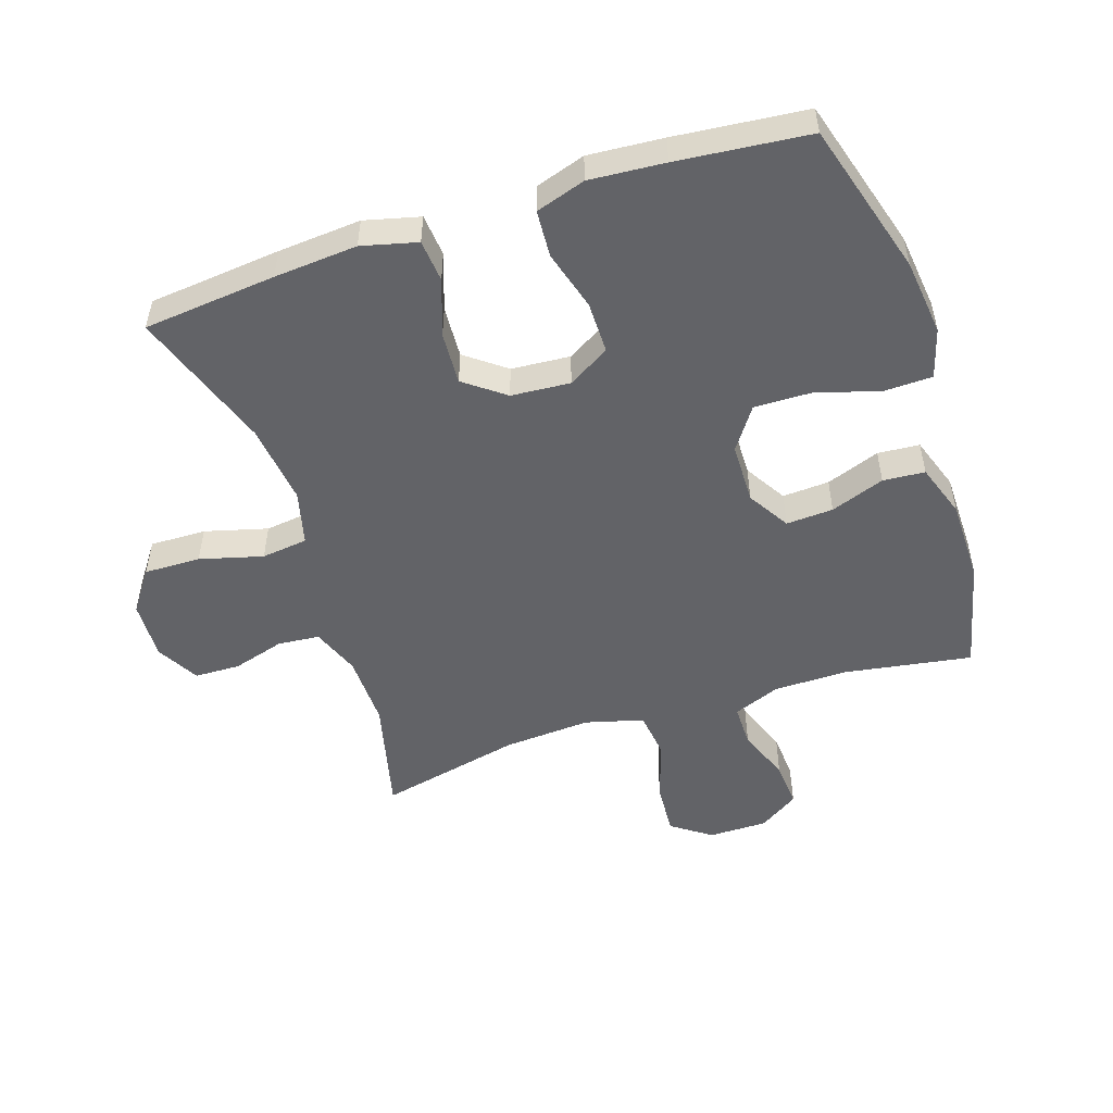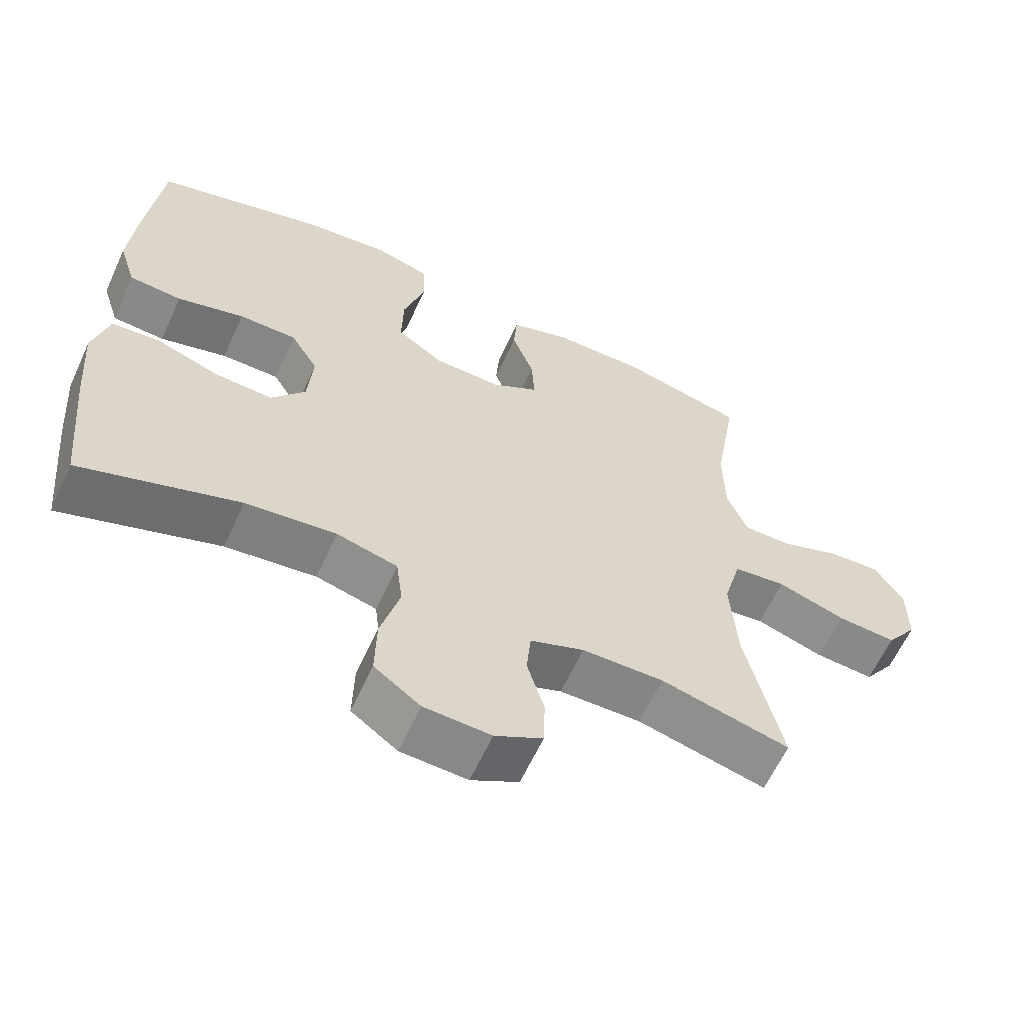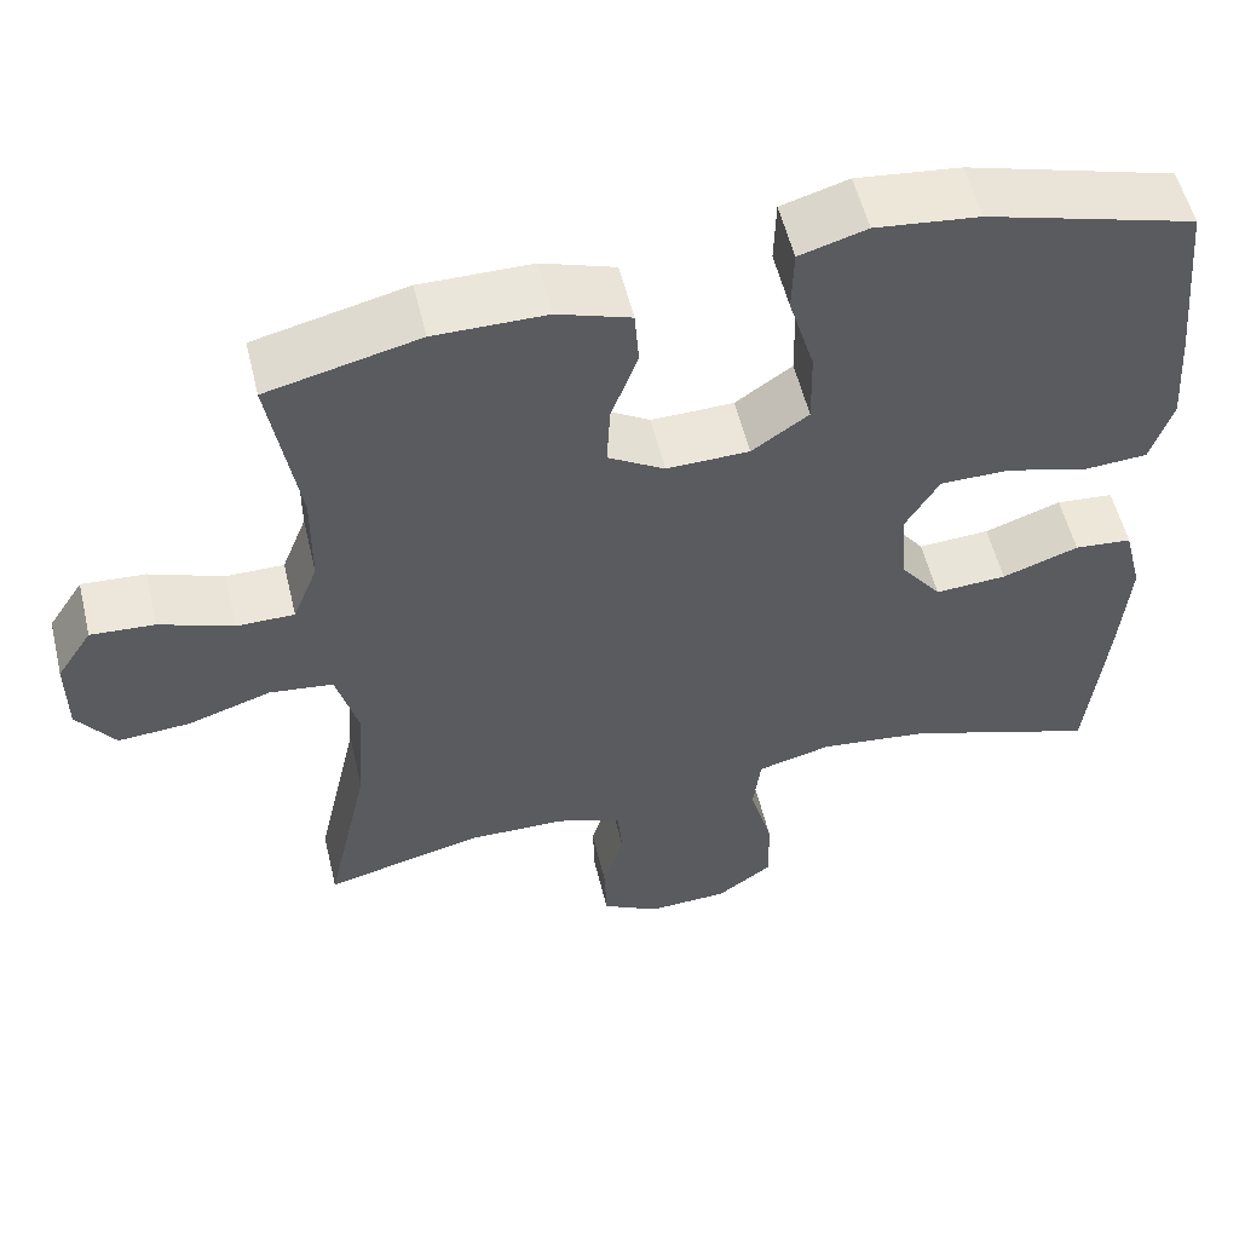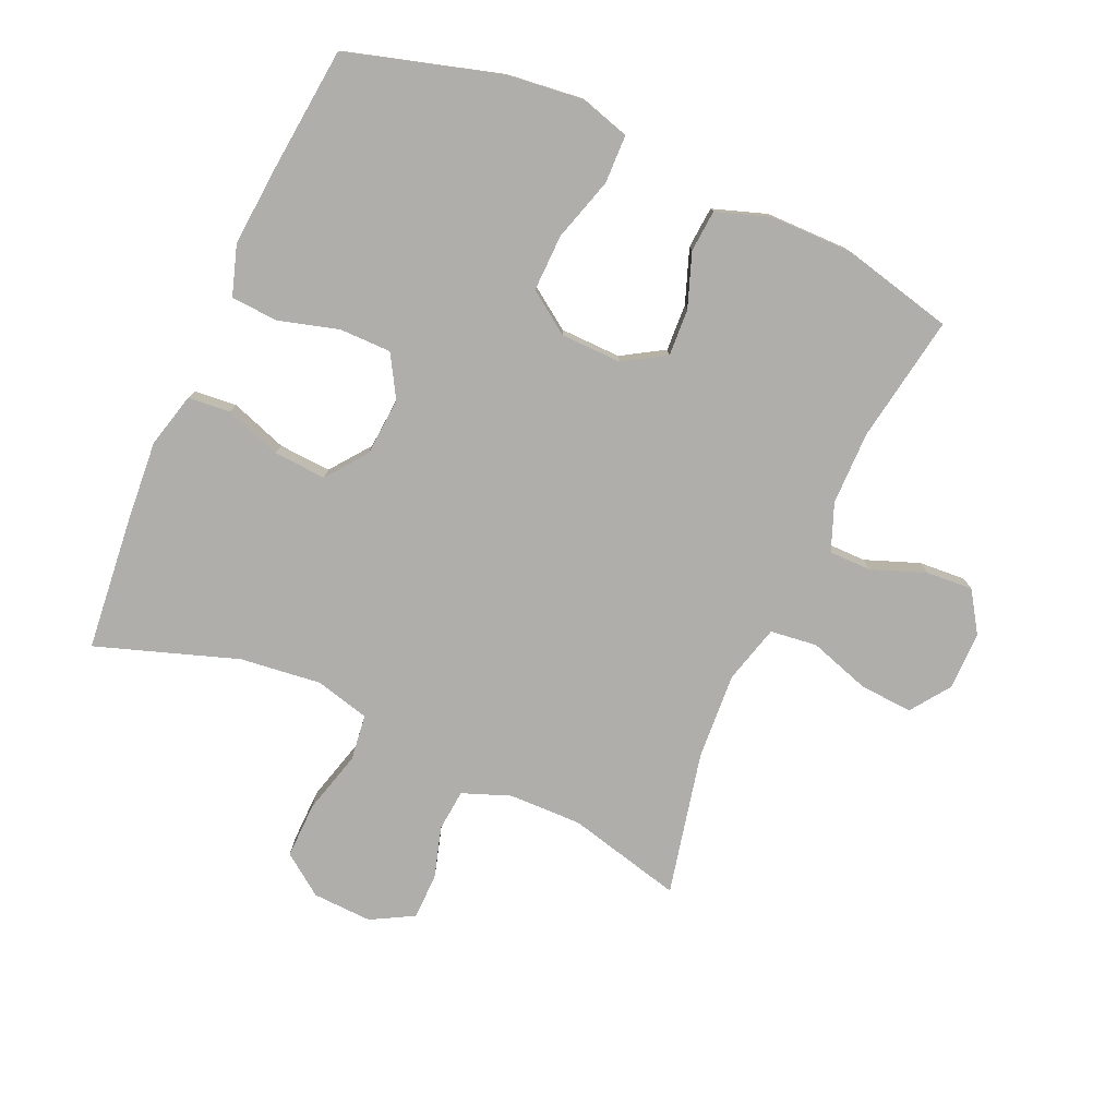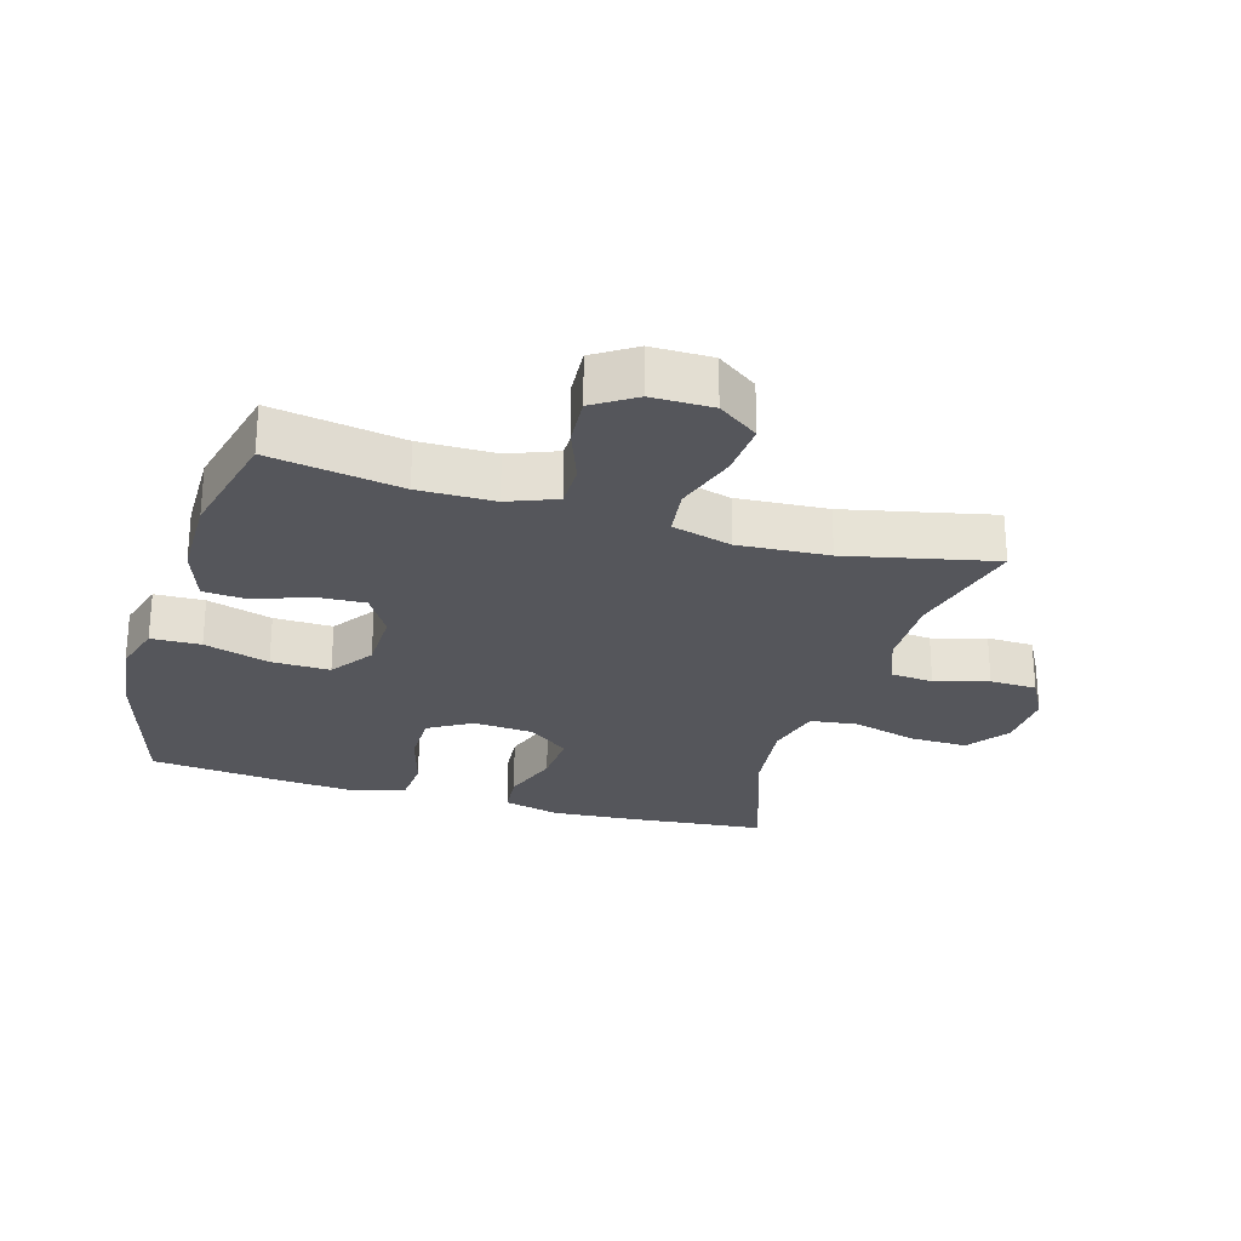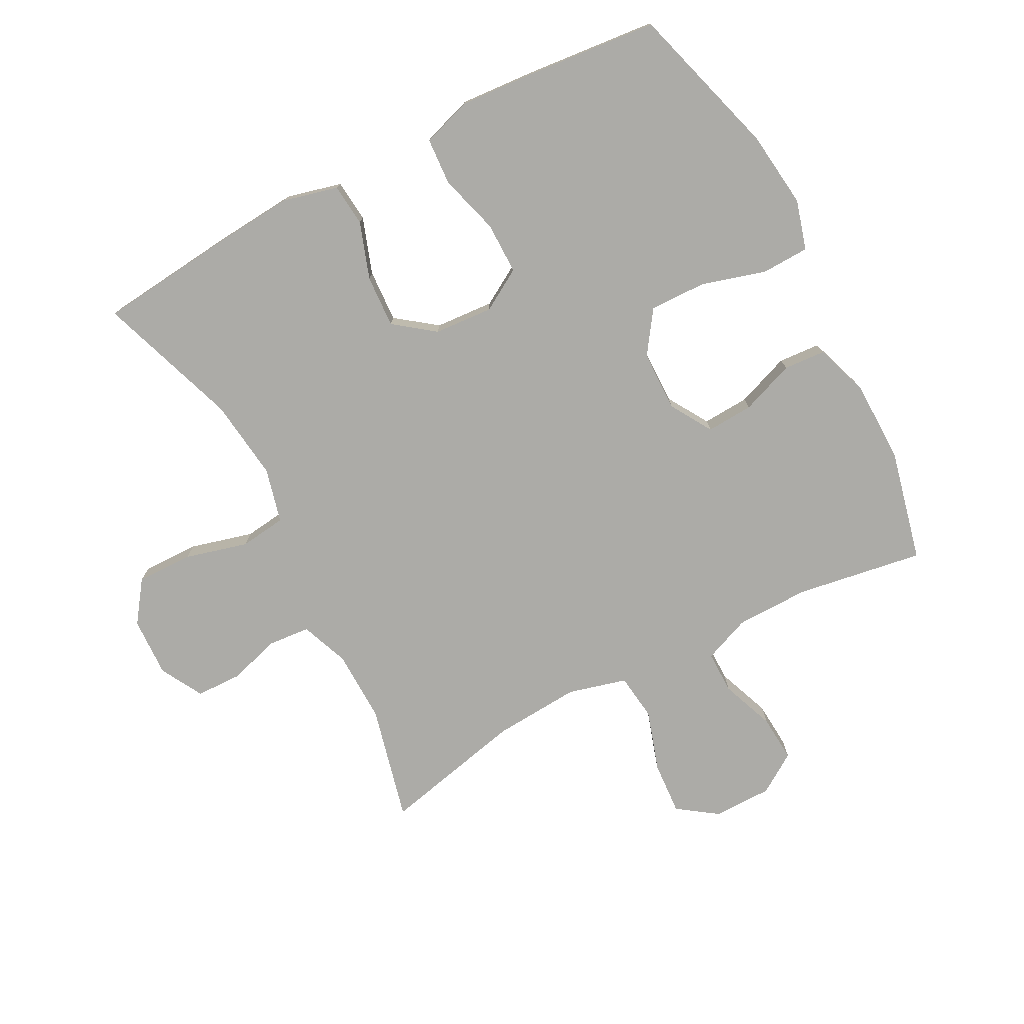
<metadata>
{"format":"obj","ext":"obj","renderer":"f3d","projection":"perspective","resolution":1024,"background":"white","views":[{"elev":-51.0,"azim":-71.7,"up":"+Y"},{"elev":-62.1,"azim":-24.6,"up":"+Z"},{"elev":55.5,"azim":166.5,"up":"+Z"},{"elev":-77.6,"azim":-24.0,"up":"+Y"},{"elev":-26.2,"azim":73.5,"up":"+Y"},{"elev":-76.2,"azim":-62.1,"up":"+Y"}]}
</metadata>
<code>
v -0.5 0.07 -0.5
v -0.521 0.07 -0.291
v -0.531 0.07 -0.16
v -0.509 0.07 -0.073
v -0.442 0.07 -0.067
v -0.353 0.07 -0.098
v -0.27 0.07 -0.103
v -0.222 0.07 -0.04
v -0.215 0.07 0.053
v -0.254 0.07 0.119
v -0.336 0.07 0.119
v -0.431 0.07 0.092
v -0.505 0.07 0.097
v -0.53 0.07 0.175
v -0.521 0.07 0.293
v -0.5 0.07 0.5
v -0.258 0.07 0.57
v -0.137 0.07 0.584
v -0.059 0.07 0.561
v -0.057 0.07 0.485
v -0.087 0.07 0.385
v -0.089 0.07 0.295
v -0.023 0.07 0.249
v 0.073 0.07 0.247
v 0.139 0.07 0.287
v 0.135 0.07 0.361
v 0.104 0.07 0.446
v 0.109 0.07 0.512
v 0.194 0.07 0.541
v 0.324 0.07 0.542
v 0.5 0.07 0.5
v 0.467 0.07 0.299
v 0.468 0.07 0.183
v 0.497 0.07 0.109
v 0.564 0.07 0.109
v 0.649 0.07 0.141
v 0.723 0.07 0.146
v 0.764 0.07 0.083
v 0.764 0.07 -0.01
v 0.72 0.07 -0.072
v 0.636 0.07 -0.066
v 0.54 0.07 -0.035
v 0.466 0.07 -0.044
v 0.441 0.07 -0.136
v 0.45 0.07 -0.274
v 0.5 0.07 -0.5
v 0.318 0.07 -0.455
v 0.203 0.07 -0.457
v 0.127 0.07 -0.486
v 0.121 0.07 -0.552
v 0.145 0.07 -0.634
v 0.143 0.07 -0.706
v 0.076 0.07 -0.743
v -0.018 0.07 -0.739
v -0.083 0.07 -0.692
v -0.081 0.07 -0.603
v -0.054 0.07 -0.504
v -0.063 0.07 -0.431
v -0.149 0.07 -0.409
v -0.277 0.07 -0.424
v -0.5 0 -0.5
v -0.521 0 -0.291
v -0.531 0 -0.16
v -0.509 0 -0.073
v -0.442 0 -0.067
v -0.353 0 -0.098
v -0.27 0 -0.103
v -0.222 0 -0.04
v -0.215 0 0.053
v -0.254 0 0.119
v -0.336 0 0.119
v -0.431 0 0.092
v -0.505 0 0.097
v -0.53 0 0.175
v -0.521 0 0.293
v -0.5 0 0.5
v -0.258 0 0.57
v -0.137 0 0.584
v -0.059 0 0.561
v -0.057 0 0.485
v -0.087 0 0.385
v -0.089 0 0.295
v -0.023 0 0.249
v 0.073 0 0.247
v 0.139 0 0.287
v 0.135 0 0.361
v 0.104 0 0.446
v 0.109 0 0.512
v 0.194 0 0.541
v 0.324 0 0.542
v 0.5 0 0.5
v 0.467 0 0.299
v 0.468 0 0.183
v 0.497 0 0.109
v 0.564 0 0.109
v 0.649 0 0.141
v 0.723 0 0.146
v 0.764 0 0.083
v 0.764 0 -0.01
v 0.72 0 -0.072
v 0.636 0 -0.066
v 0.54 0 -0.035
v 0.466 0 -0.044
v 0.441 0 -0.136
v 0.45 0 -0.274
v 0.5 0 -0.5
v 0.318 0 -0.455
v 0.203 0 -0.457
v 0.127 0 -0.486
v 0.121 0 -0.552
v 0.145 0 -0.634
v 0.143 0 -0.706
v 0.076 0 -0.743
v -0.018 0 -0.739
v -0.083 0 -0.692
v -0.081 0 -0.603
v -0.054 0 -0.504
v -0.063 0 -0.431
v -0.149 0 -0.409
v -0.277 0 -0.424
f 55 56 57
f 54 55 57
f 53 54 57
f 52 53 57
f 51 52 57
f 50 51 57
f 49 50 57 58
f 48 49 58
f 47 48 58 59
f 45 46 47
f 44 45 47 59
f 40 41 42
f 39 40 42
f 38 39 42
f 37 38 42
f 36 37 42
f 35 36 42
f 34 35 42 43
f 44 59 60
f 43 44 60
f 34 43 60
f 33 34 60
f 30 31 32
f 29 30 32
f 28 29 32
f 27 28 32
f 26 27 32
f 19 20 21
f 18 19 21
f 17 18 21
f 16 17 21
f 15 16 21
f 14 15 21
f 13 14 21
f 12 13 21
f 11 12 21
f 10 11 21 22
f 9 10 22 23
f 4 5 6
f 3 4 6
f 2 3 6
f 1 2 6
f 60 1 6
f 60 6 7
f 33 60 7 8
f 25 26 32 33
f 33 8 9
f 25 33 9
f 24 25 9
f 9 23 24
f 117 116 115
f 117 115 114
f 117 114 113
f 117 113 112
f 117 112 111
f 117 111 110
f 118 117 110 109
f 118 109 108
f 119 118 108 107
f 107 106 105
f 119 107 105 104
f 102 101 100
f 102 100 99
f 102 99 98
f 102 98 97
f 102 97 96
f 102 96 95
f 103 102 95 94
f 120 119 104
f 120 104 103
f 120 103 94
f 120 94 93
f 92 91 90
f 92 90 89
f 92 89 88
f 92 88 87
f 92 87 86
f 81 80 79
f 81 79 78
f 81 78 77
f 81 77 76
f 81 76 75
f 81 75 74
f 81 74 73
f 81 73 72
f 81 72 71
f 82 81 71 70
f 83 82 70 69
f 66 65 64
f 66 64 63
f 66 63 62
f 66 62 61
f 66 61 120
f 67 66 120
f 68 67 120 93
f 93 92 86 85
f 69 68 93
f 69 93 85
f 69 85 84
f 84 83 69
f 1 61 62 2
f 2 62 63 3
f 3 63 64 4
f 4 64 65 5
f 5 65 66 6
f 6 66 67 7
f 7 67 68 8
f 8 68 69 9
f 9 69 70 10
f 10 70 71 11
f 11 71 72 12
f 12 72 73 13
f 13 73 74 14
f 14 74 75 15
f 15 75 76 16
f 16 76 77 17
f 17 77 78 18
f 18 78 79 19
f 19 79 80 20
f 20 80 81 21
f 21 81 82 22
f 22 82 83 23
f 23 83 84 24
f 24 84 85 25
f 25 85 86 26
f 26 86 87 27
f 27 87 88 28
f 28 88 89 29
f 29 89 90 30
f 30 90 91 31
f 31 91 92 32
f 32 92 93 33
f 33 93 94 34
f 34 94 95 35
f 35 95 96 36
f 36 96 97 37
f 37 97 98 38
f 38 98 99 39
f 39 99 100 40
f 40 100 101 41
f 41 101 102 42
f 42 102 103 43
f 43 103 104 44
f 44 104 105 45
f 45 105 106 46
f 46 106 107 47
f 47 107 108 48
f 48 108 109 49
f 49 109 110 50
f 50 110 111 51
f 51 111 112 52
f 52 112 113 53
f 53 113 114 54
f 54 114 115 55
f 55 115 116 56
f 56 116 117 57
f 57 117 118 58
f 58 118 119 59
f 59 119 120 60
f 60 120 61 1

</code>
